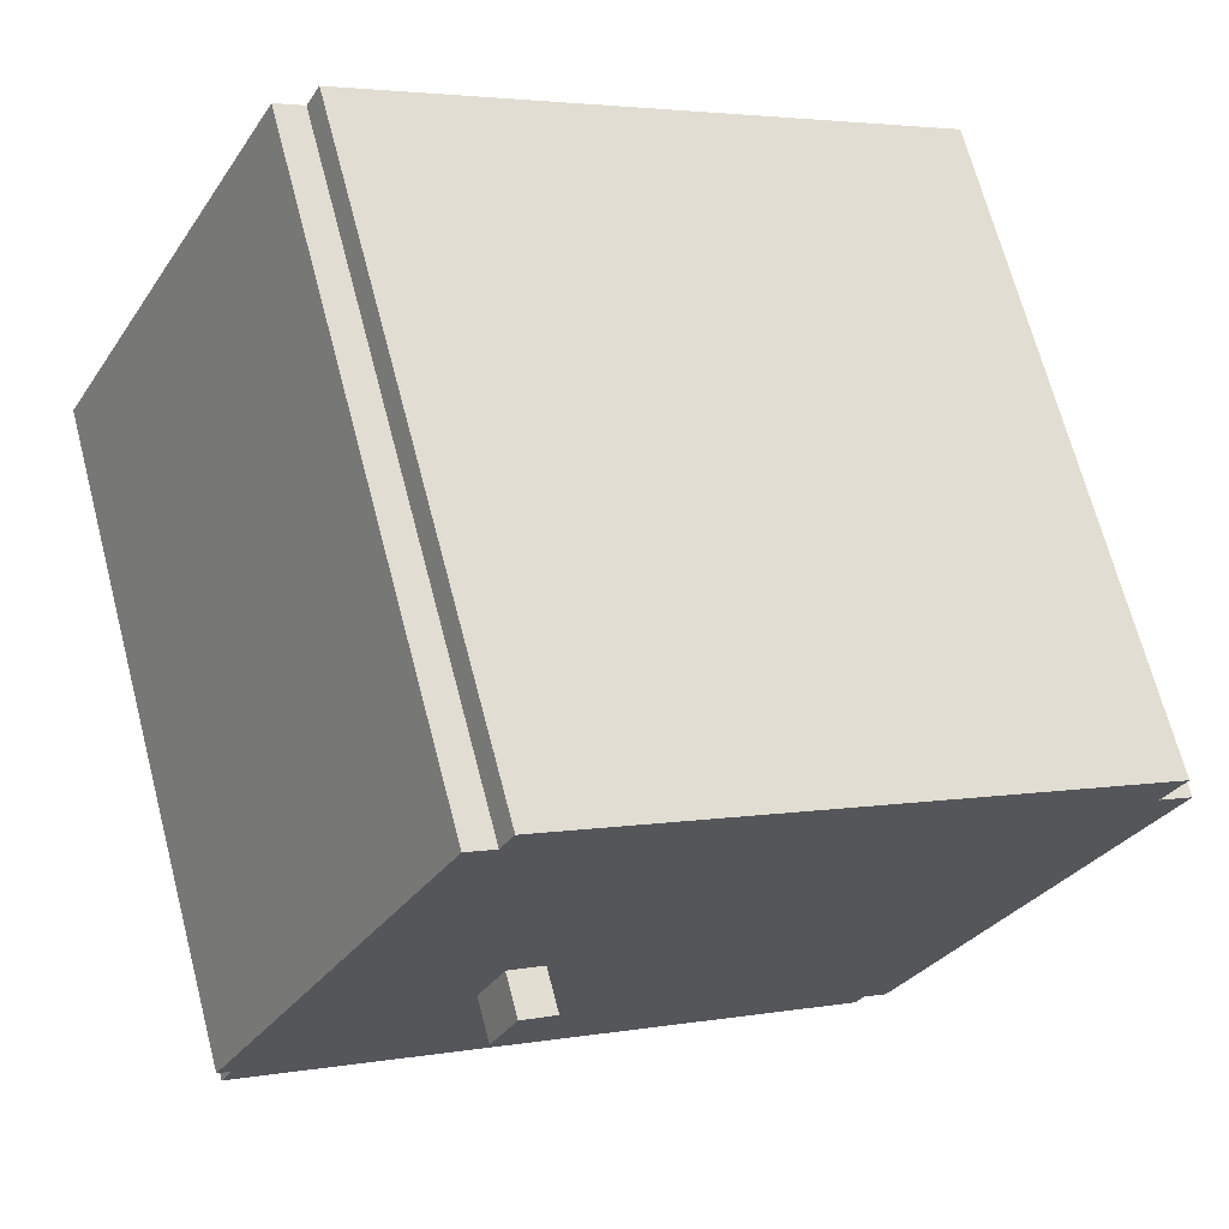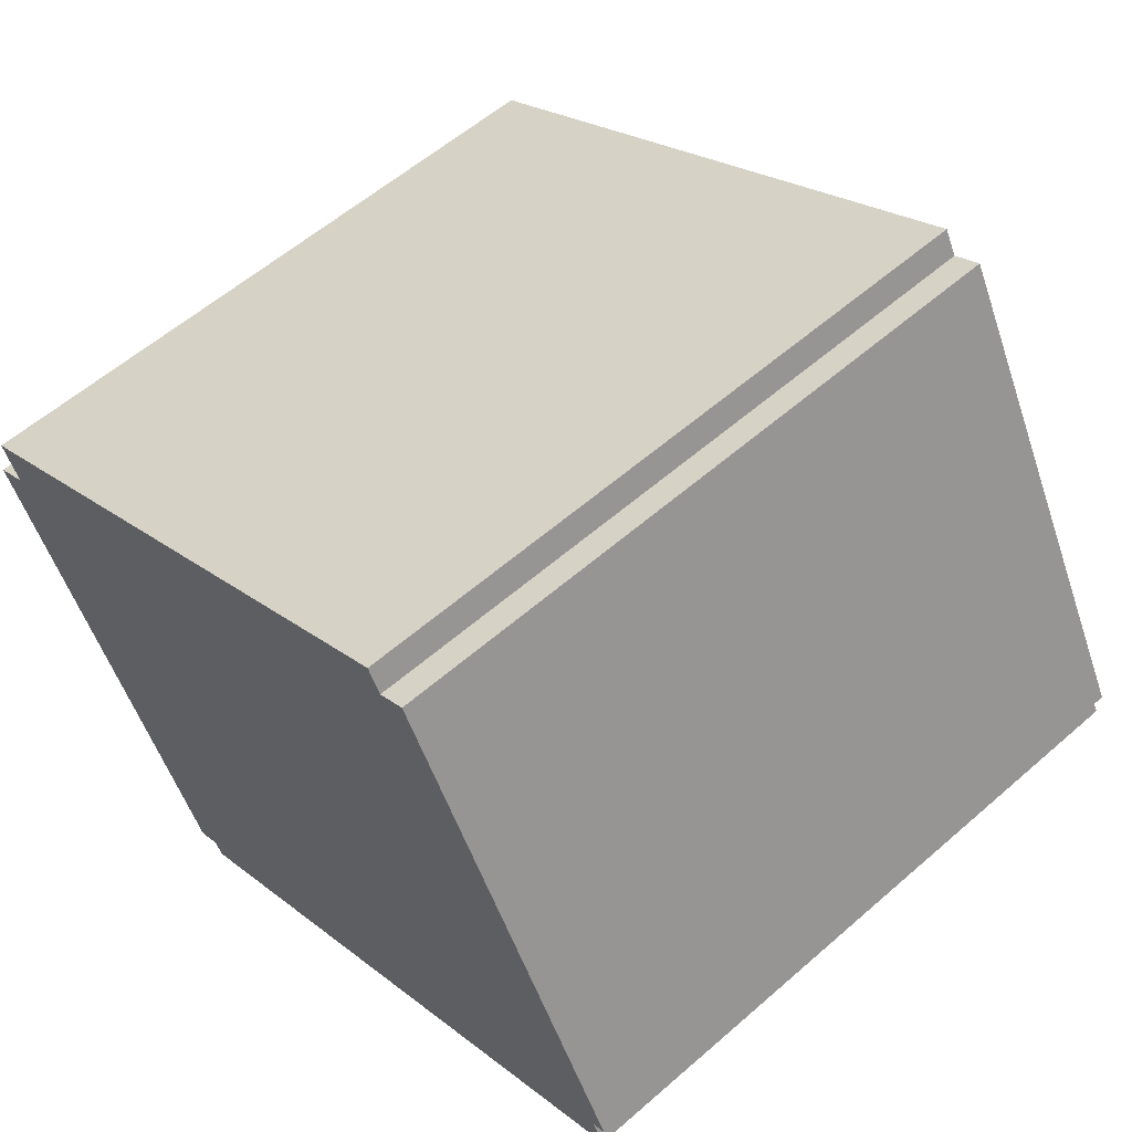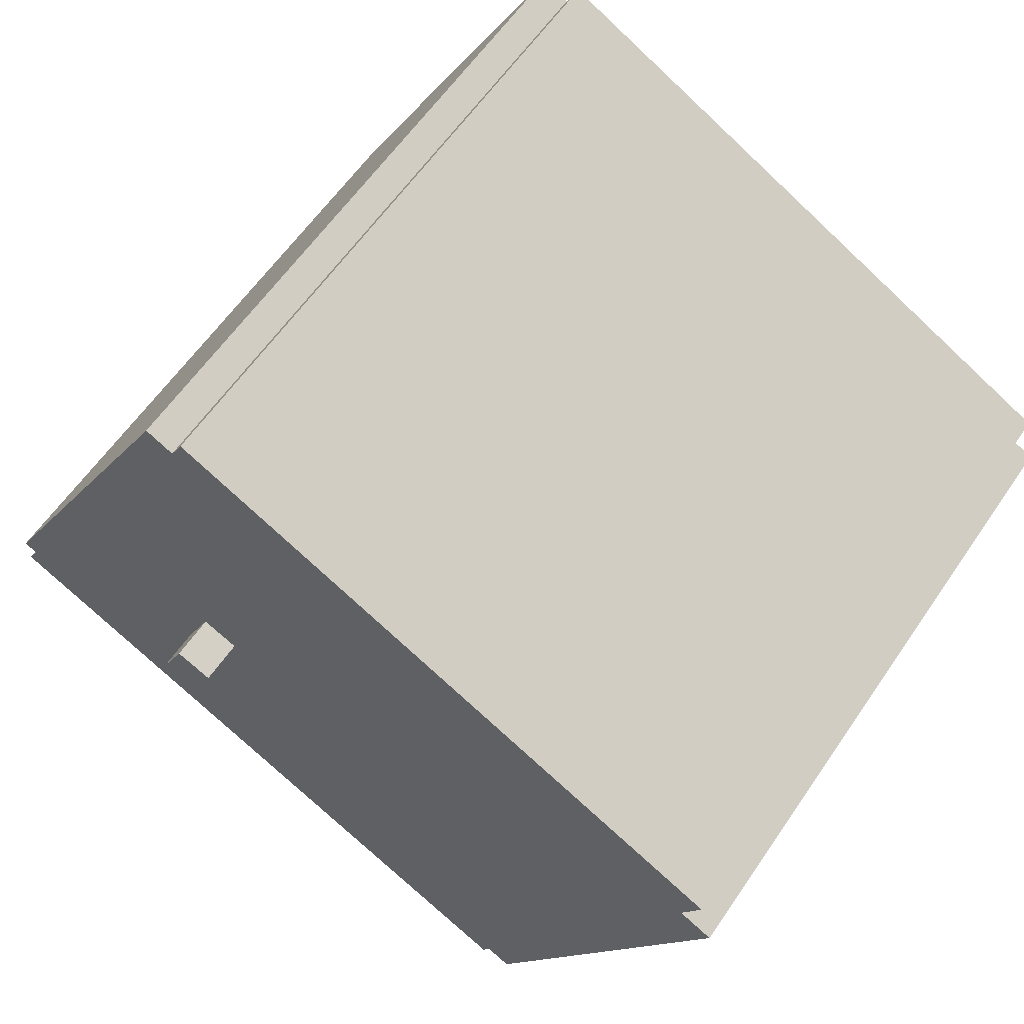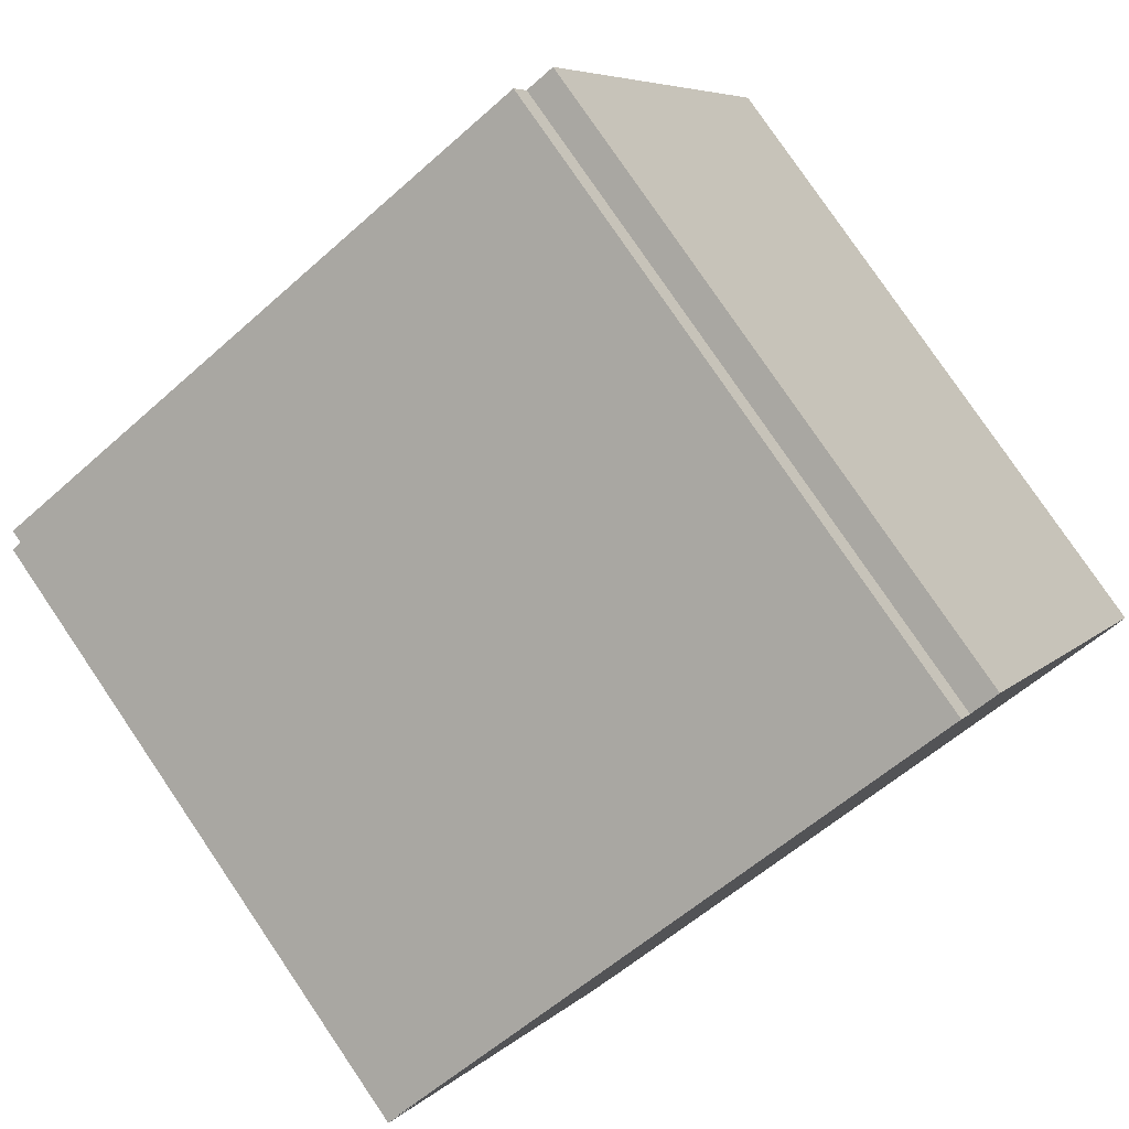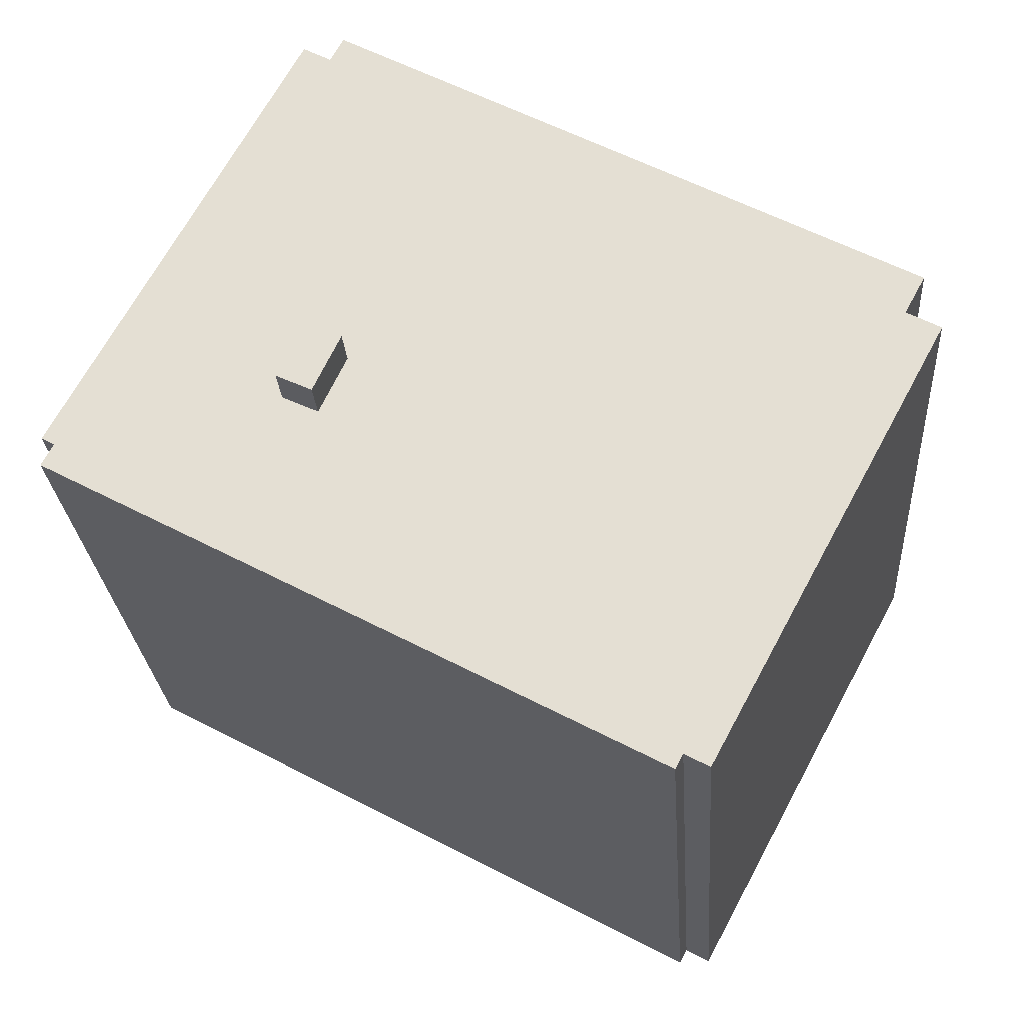
<metadata>
{"format":"obj","ext":"obj","renderer":"f3d","projection":"perspective","resolution":1024,"background":"white","views":[{"elev":68.2,"azim":165.3,"up":"+Z"},{"elev":57.7,"azim":47.8,"up":"+Z"},{"elev":59.8,"azim":-146.0,"up":"+Z"},{"elev":79.7,"azim":-34.2,"up":"+Z"},{"elev":-25.4,"azim":-176.1,"up":"+Z"}]}
</metadata>
<code>
v 3.011 7.838 0.5282
v 3.757 7.838 0.8792
v 4.325 7.838 -0.3288
v 3.579 7.838 -0.6798
v 4.19 6.903 8.306
v 9.246 6.902 -1.097
v 8.974 6.902 -1.243
v 3.757 6.903 0.8792
v 8.974 6.902 -1.243
v 4.325 6.903 -0.3288
v 3.579 6.903 -0.6798
v 4.325 6.903 -0.3288
v 8.974 6.902 -1.243
v 3.011 6.903 0.5282
v 3.608 6.903 7.993
v 3.757 6.903 0.8792
v 3.608 6.903 7.993
v 8.974 6.902 -1.243
v 3.757 6.903 0.8792
v -3.612 6.903 -8.221
v 3.011 6.903 0.5282
v 3.579 6.903 -0.6798
v -3.612 6.903 -8.221
v 3.579 6.903 -0.6798
v 8.974 6.902 -1.243
v -8.409 6.903 1.17
v 3.608 6.903 7.993
v 3.011 6.903 0.5282
v -8.409 6.903 1.17
v 3.011 6.903 0.5282
v -3.612 6.903 -8.221
v -8.837 6.904 1.966
v 3.331 6.903 8.509
v 3.608 6.903 7.993
v -8.409 6.903 1.17
v 3.608 6.903 7.993
v 4.19 6.903 8.306
v 8.974 6.902 -1.243
v -3.612 6.903 -8.221
v 8.974 6.902 -1.243
v 9.223 6.902 -1.706
v -3.45 6.903 -8.521
v -8.409 6.903 1.17
v -3.612 6.903 -8.221
v -4.124 6.903 -8.496
v -9.117 6.903 0.7892
v 3.011 6.903 0.5282
v 3.757 6.903 0.8792
v 3.757 7.838 0.8792
v 3.011 7.838 0.5282
v 3.757 6.903 0.8792
v 4.325 6.903 -0.3288
v 4.325 7.838 -0.3288
v 3.757 7.838 0.8792
v 3.579 7.838 -0.6798
v 4.325 7.838 -0.3288
v 4.325 6.903 -0.3288
v 3.579 6.903 -0.6798
v 3.011 7.838 0.5282
v 3.579 7.838 -0.6798
v 3.579 6.903 -0.6798
v 3.011 6.903 0.5282
v -8.837 6.904 1.966
v -8.409 6.903 1.17
v -8.409 -6.909 1.17
v -8.837 -6.909 1.966
v -8.837 -6.909 1.966
v 3.331 -6.909 8.509
v 3.331 6.903 8.509
v -8.837 6.904 1.966
v 3.469 -6.909 8.251
v 3.608 -6.909 7.993
v 3.608 6.903 7.993
v 3.331 6.903 8.509
v 3.331 -6.909 8.509
v 3.469 -6.909 8.251
v 3.331 6.903 8.509
v 3.469 -6.909 8.251
v 3.608 6.903 7.993
v 3.608 -6.909 7.993
v 4.19 -6.909 8.306
v 4.19 6.903 8.306
v 3.608 6.903 7.993
v 6.718 -6.909 3.605
v 9.246 -6.909 -1.097
v 9.246 6.902 -1.097
v 4.19 6.903 8.306
v 4.19 -6.909 8.306
v 6.718 -6.909 3.605
v 4.19 6.903 8.306
v 6.718 -6.909 3.605
v 9.246 6.902 -1.097
v 8.974 6.902 -1.243
v 9.11 -6.909 -1.17
v 8.974 -6.909 -1.243
v 9.11 -6.909 -1.17
v 9.246 6.902 -1.097
v 9.246 -6.909 -1.097
v 8.974 6.902 -1.243
v 9.246 6.902 -1.097
v 9.11 -6.909 -1.17
v 9.098 -6.909 -1.474
v 9.223 -6.909 -1.706
v 9.223 6.902 -1.706
v 8.974 6.902 -1.243
v 8.974 -6.909 -1.243
v 9.098 -6.909 -1.474
v 8.974 6.902 -1.243
v 9.098 -6.909 -1.474
v 9.223 6.902 -1.706
v -3.45 6.903 -8.521
v 2.886 -6.909 -5.113
v -3.45 -6.909 -8.521
v 2.886 -6.909 -5.113
v 9.223 6.902 -1.706
v 9.223 -6.909 -1.706
v -3.45 6.903 -8.521
v 9.223 6.902 -1.706
v 2.886 -6.909 -5.113
v -3.612 6.903 -8.221
v -3.531 -6.909 -8.371
v -3.612 -6.909 -8.221
v -3.531 -6.909 -8.371
v -3.45 6.903 -8.521
v -3.45 -6.909 -8.521
v -3.612 6.903 -8.221
v -3.45 6.903 -8.521
v -3.531 -6.909 -8.371
v -4.124 6.903 -8.496
v -3.612 6.903 -8.221
v -3.612 -6.909 -8.221
v -4.124 -6.909 -8.496
v -9.117 6.903 0.7892
v -4.124 6.903 -8.496
v -4.124 -6.909 -8.496
v -9.117 -6.909 0.7892
v -8.763 -6.909 0.9797
v -8.409 -6.909 1.17
v -8.409 6.903 1.17
v -9.117 6.903 0.7892
v -9.117 -6.909 0.7892
v -8.763 -6.909 0.9797
v -9.117 6.903 0.7892
v -8.763 -6.909 0.9797
v -8.409 6.903 1.17
v -9.117 -6.909 0.7892
v -4.124 -6.909 -8.496
v -3.612 -6.909 -8.221
v -3.531 -6.909 -8.371
v -3.45 -6.909 -8.521
v 2.886 -6.909 -5.113
v 9.223 -6.909 -1.706
v 9.098 -6.909 -1.474
v 8.974 -6.909 -1.243
v 9.11 -6.909 -1.17
v 9.246 -6.909 -1.097
v 6.718 -6.909 3.605
v 4.19 -6.909 8.306
v 3.608 -6.909 7.993
v 3.469 -6.909 8.251
v 3.331 -6.909 8.509
v -8.837 -6.909 1.966
v -8.409 -6.909 1.17
v -8.763 -6.909 0.9797
g CDNNDG01_0000210
f 1 3 4
f 3 1 2
f 5 6 7
f 8 9 10
f 11 12 13
f 14 15 16
f 17 18 19
f 20 21 22
f 23 24 25
f 26 27 28
f 29 30 31
f 32 34 35
f 32 33 34
f 36 37 38
f 39 41 42
f 39 40 41
f 43 44 46
f 46 44 45
f 47 49 50
f 49 47 48
f 54 51 53
f 52 53 51
f 58 55 56
f 56 57 58
f 60 61 62
f 59 60 62
f 64 65 66
f 63 64 66
f 67 69 70
f 69 67 68
f 71 72 73
f 74 75 76
f 77 78 79
f 80 82 83
f 82 80 81
f 84 85 86
f 87 88 89
f 90 91 92
f 93 94 95
f 96 97 98
f 99 100 101
f 102 103 104
f 105 106 107
f 108 109 110
f 111 112 113
f 114 115 116
f 117 118 119
f 120 121 122
f 123 124 125
f 126 127 128
f 130 131 132
f 129 130 132
f 134 135 136
f 133 134 136
f 137 138 139
f 140 141 142
f 143 144 145
f 164 148 163
f 163 148 151
f 163 151 159
f 164 146 147
f 148 164 147
f 149 150 151
f 161 162 160
f 151 148 149
f 151 152 153
f 154 155 157
f 160 162 159
f 153 154 151
f 154 157 151
f 155 156 157
f 159 162 163
f 157 159 151
f 158 159 157

</code>
